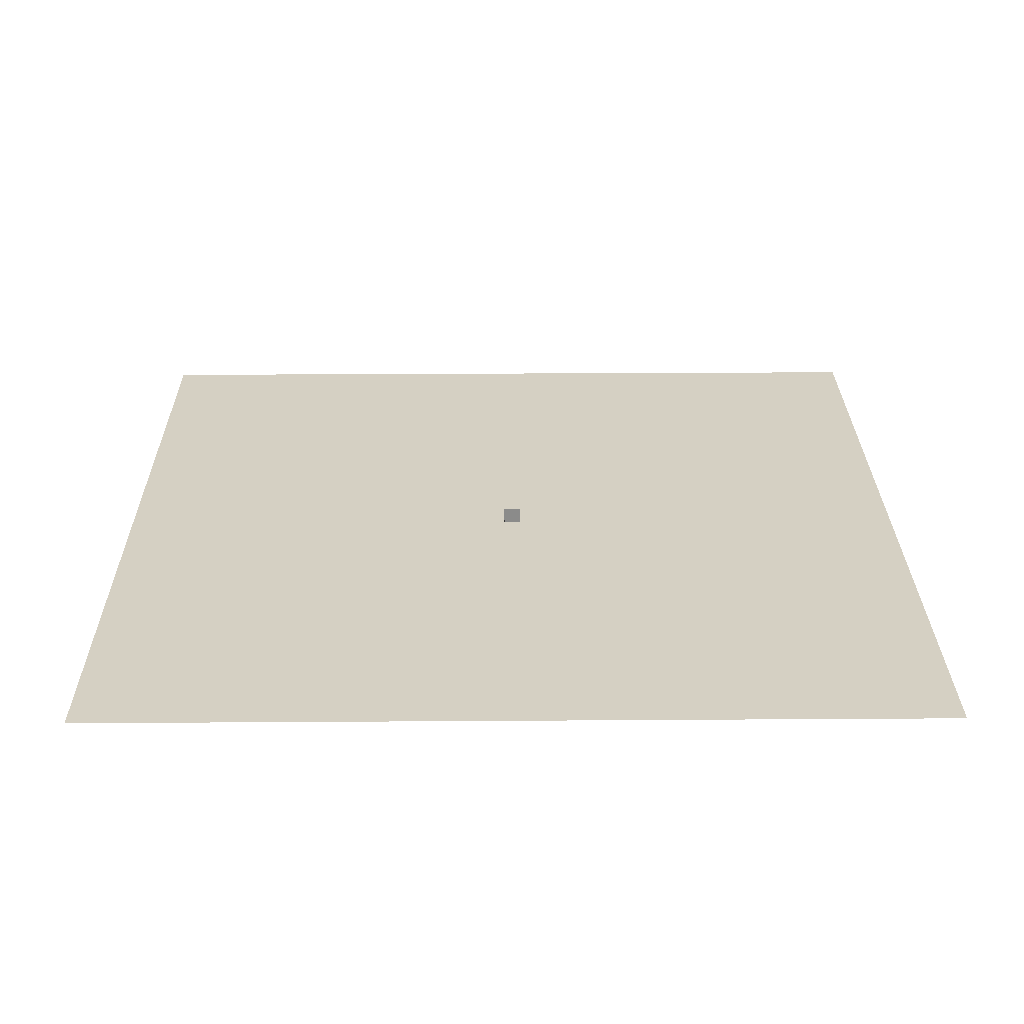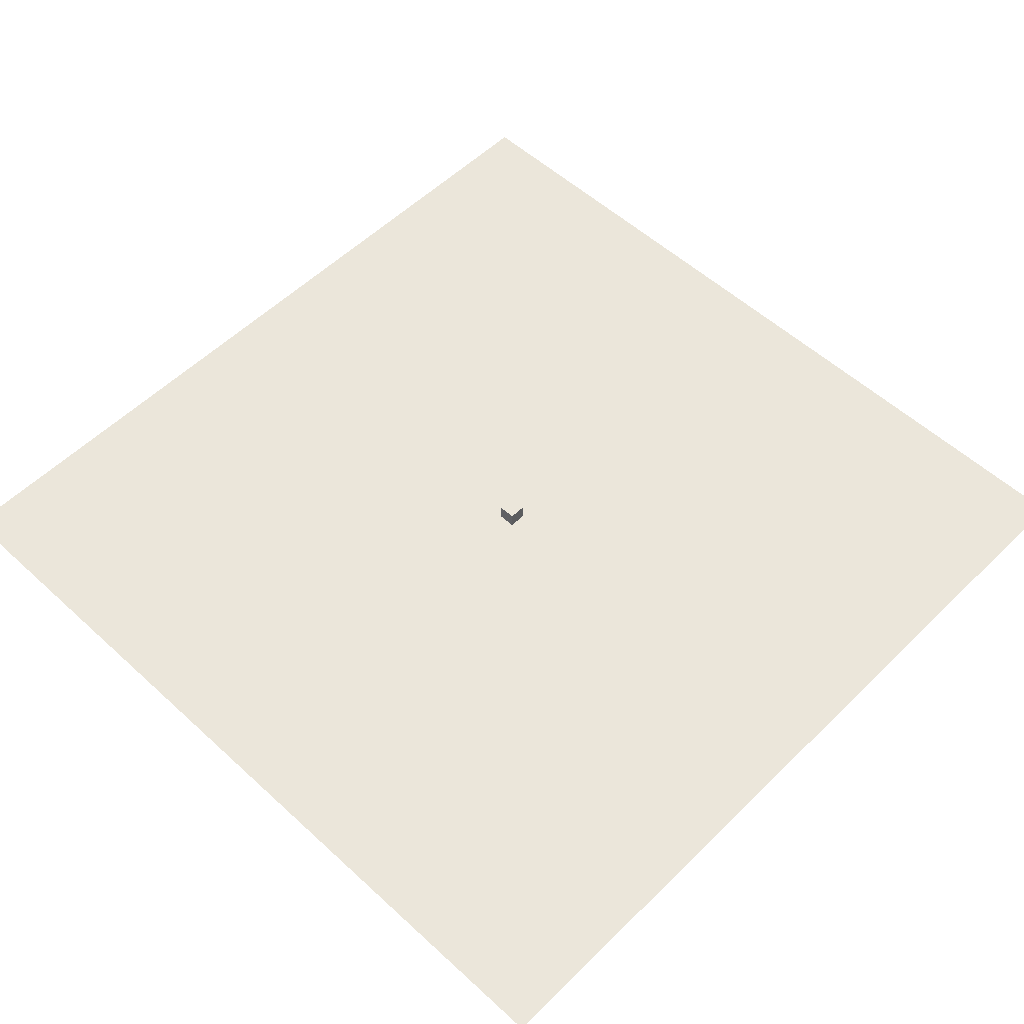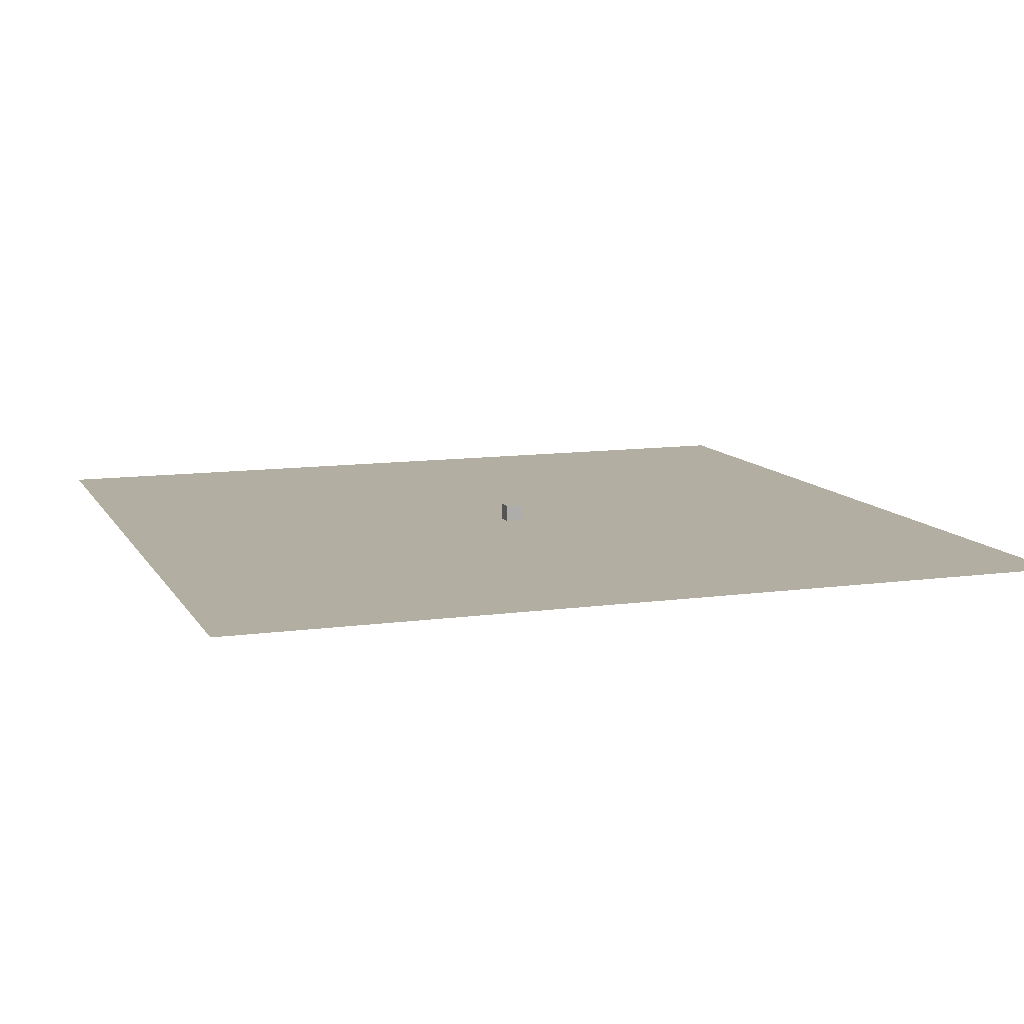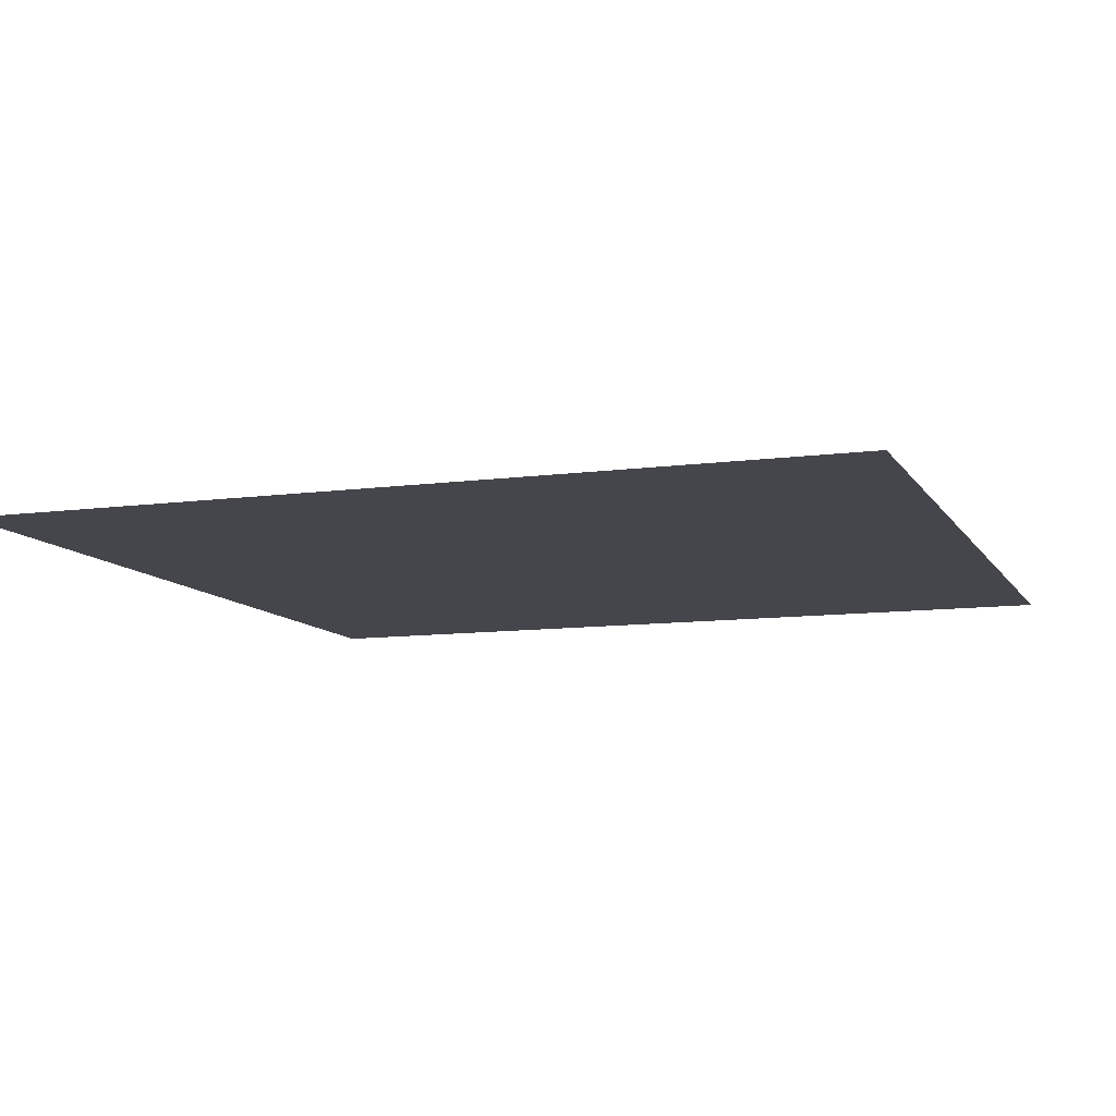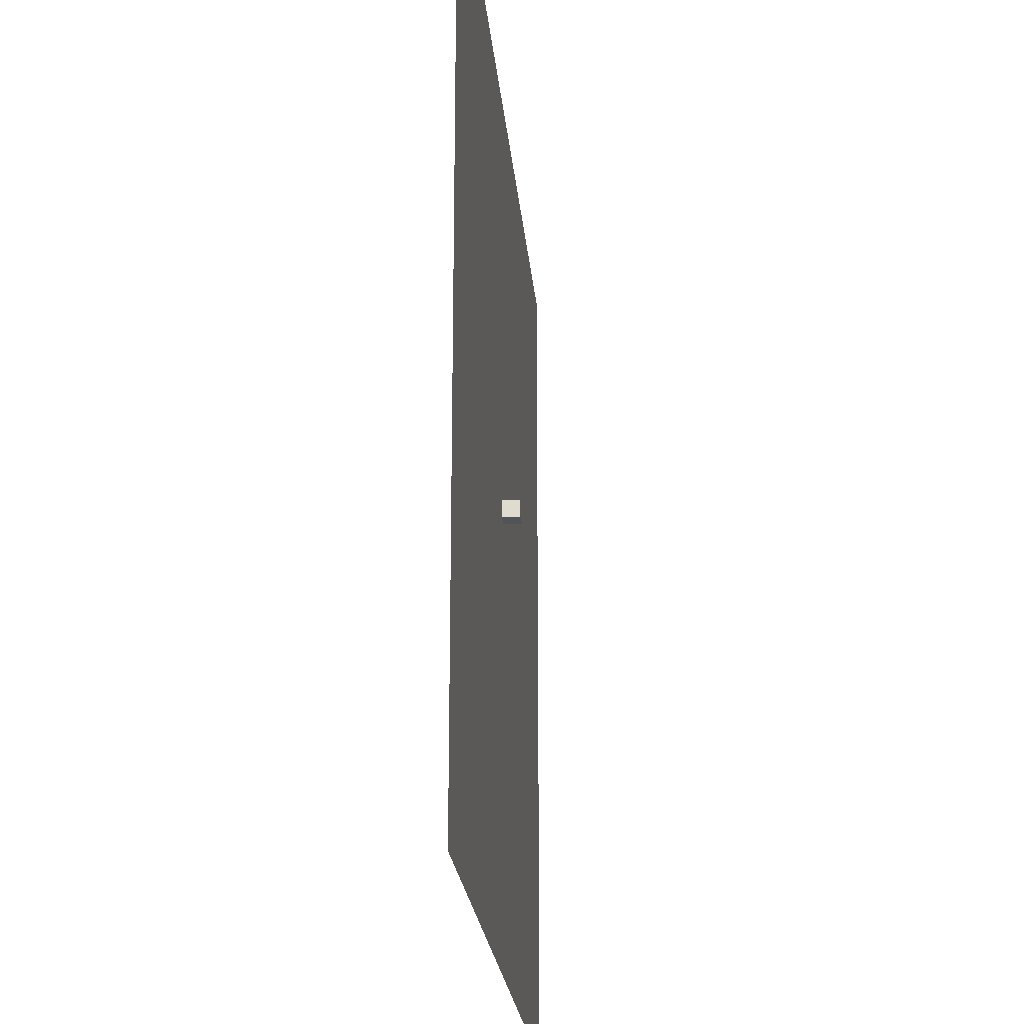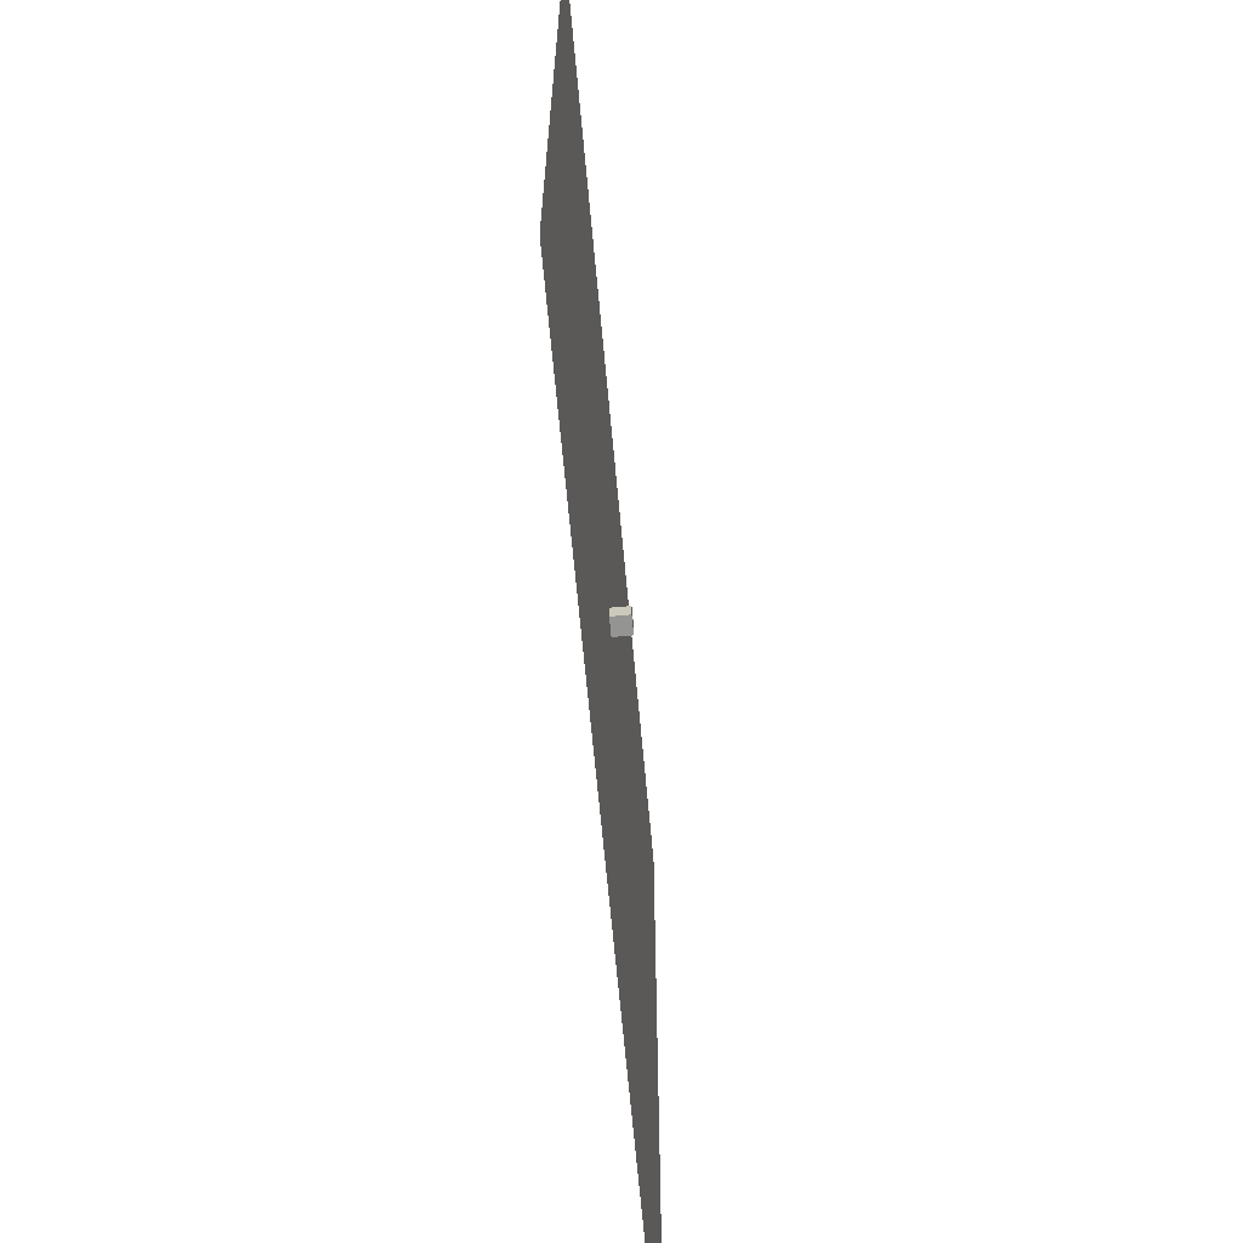
<metadata>
{"format":"obj","ext":"obj","renderer":"f3d","projection":"perspective","resolution":1024,"background":"white","views":[{"elev":26.4,"azim":-0.6,"up":"+Y"},{"elev":54.7,"azim":44.1,"up":"+Y"},{"elev":10.7,"azim":-109.2,"up":"+Y"},{"elev":-10.0,"azim":-160.7,"up":"+Y"},{"elev":-21.9,"azim":94.9,"up":"+Z"},{"elev":-66.9,"azim":95.2,"up":"+Z"}]}
</metadata>
<code>
v -50 0 -50
v 50 0 -50
v -50 0 50
v 50 0 50
v 1 0 -1
v 1 0 1
v -1 0 1
v -1 0 -1
v 1 2 -1
v 1 2 1
v -1 2 1
v -1 2 -1
f 2 1 3
f 2 3 4
f 5 6 7
f 5 7 8
f 9 12 11
f 9 11 10
f 5 9 10
f 5 10 6
f 6 10 11
f 6 11 7
f 7 11 12
f 7 12 8
f 9 5 8
f 9 8 12

</code>
